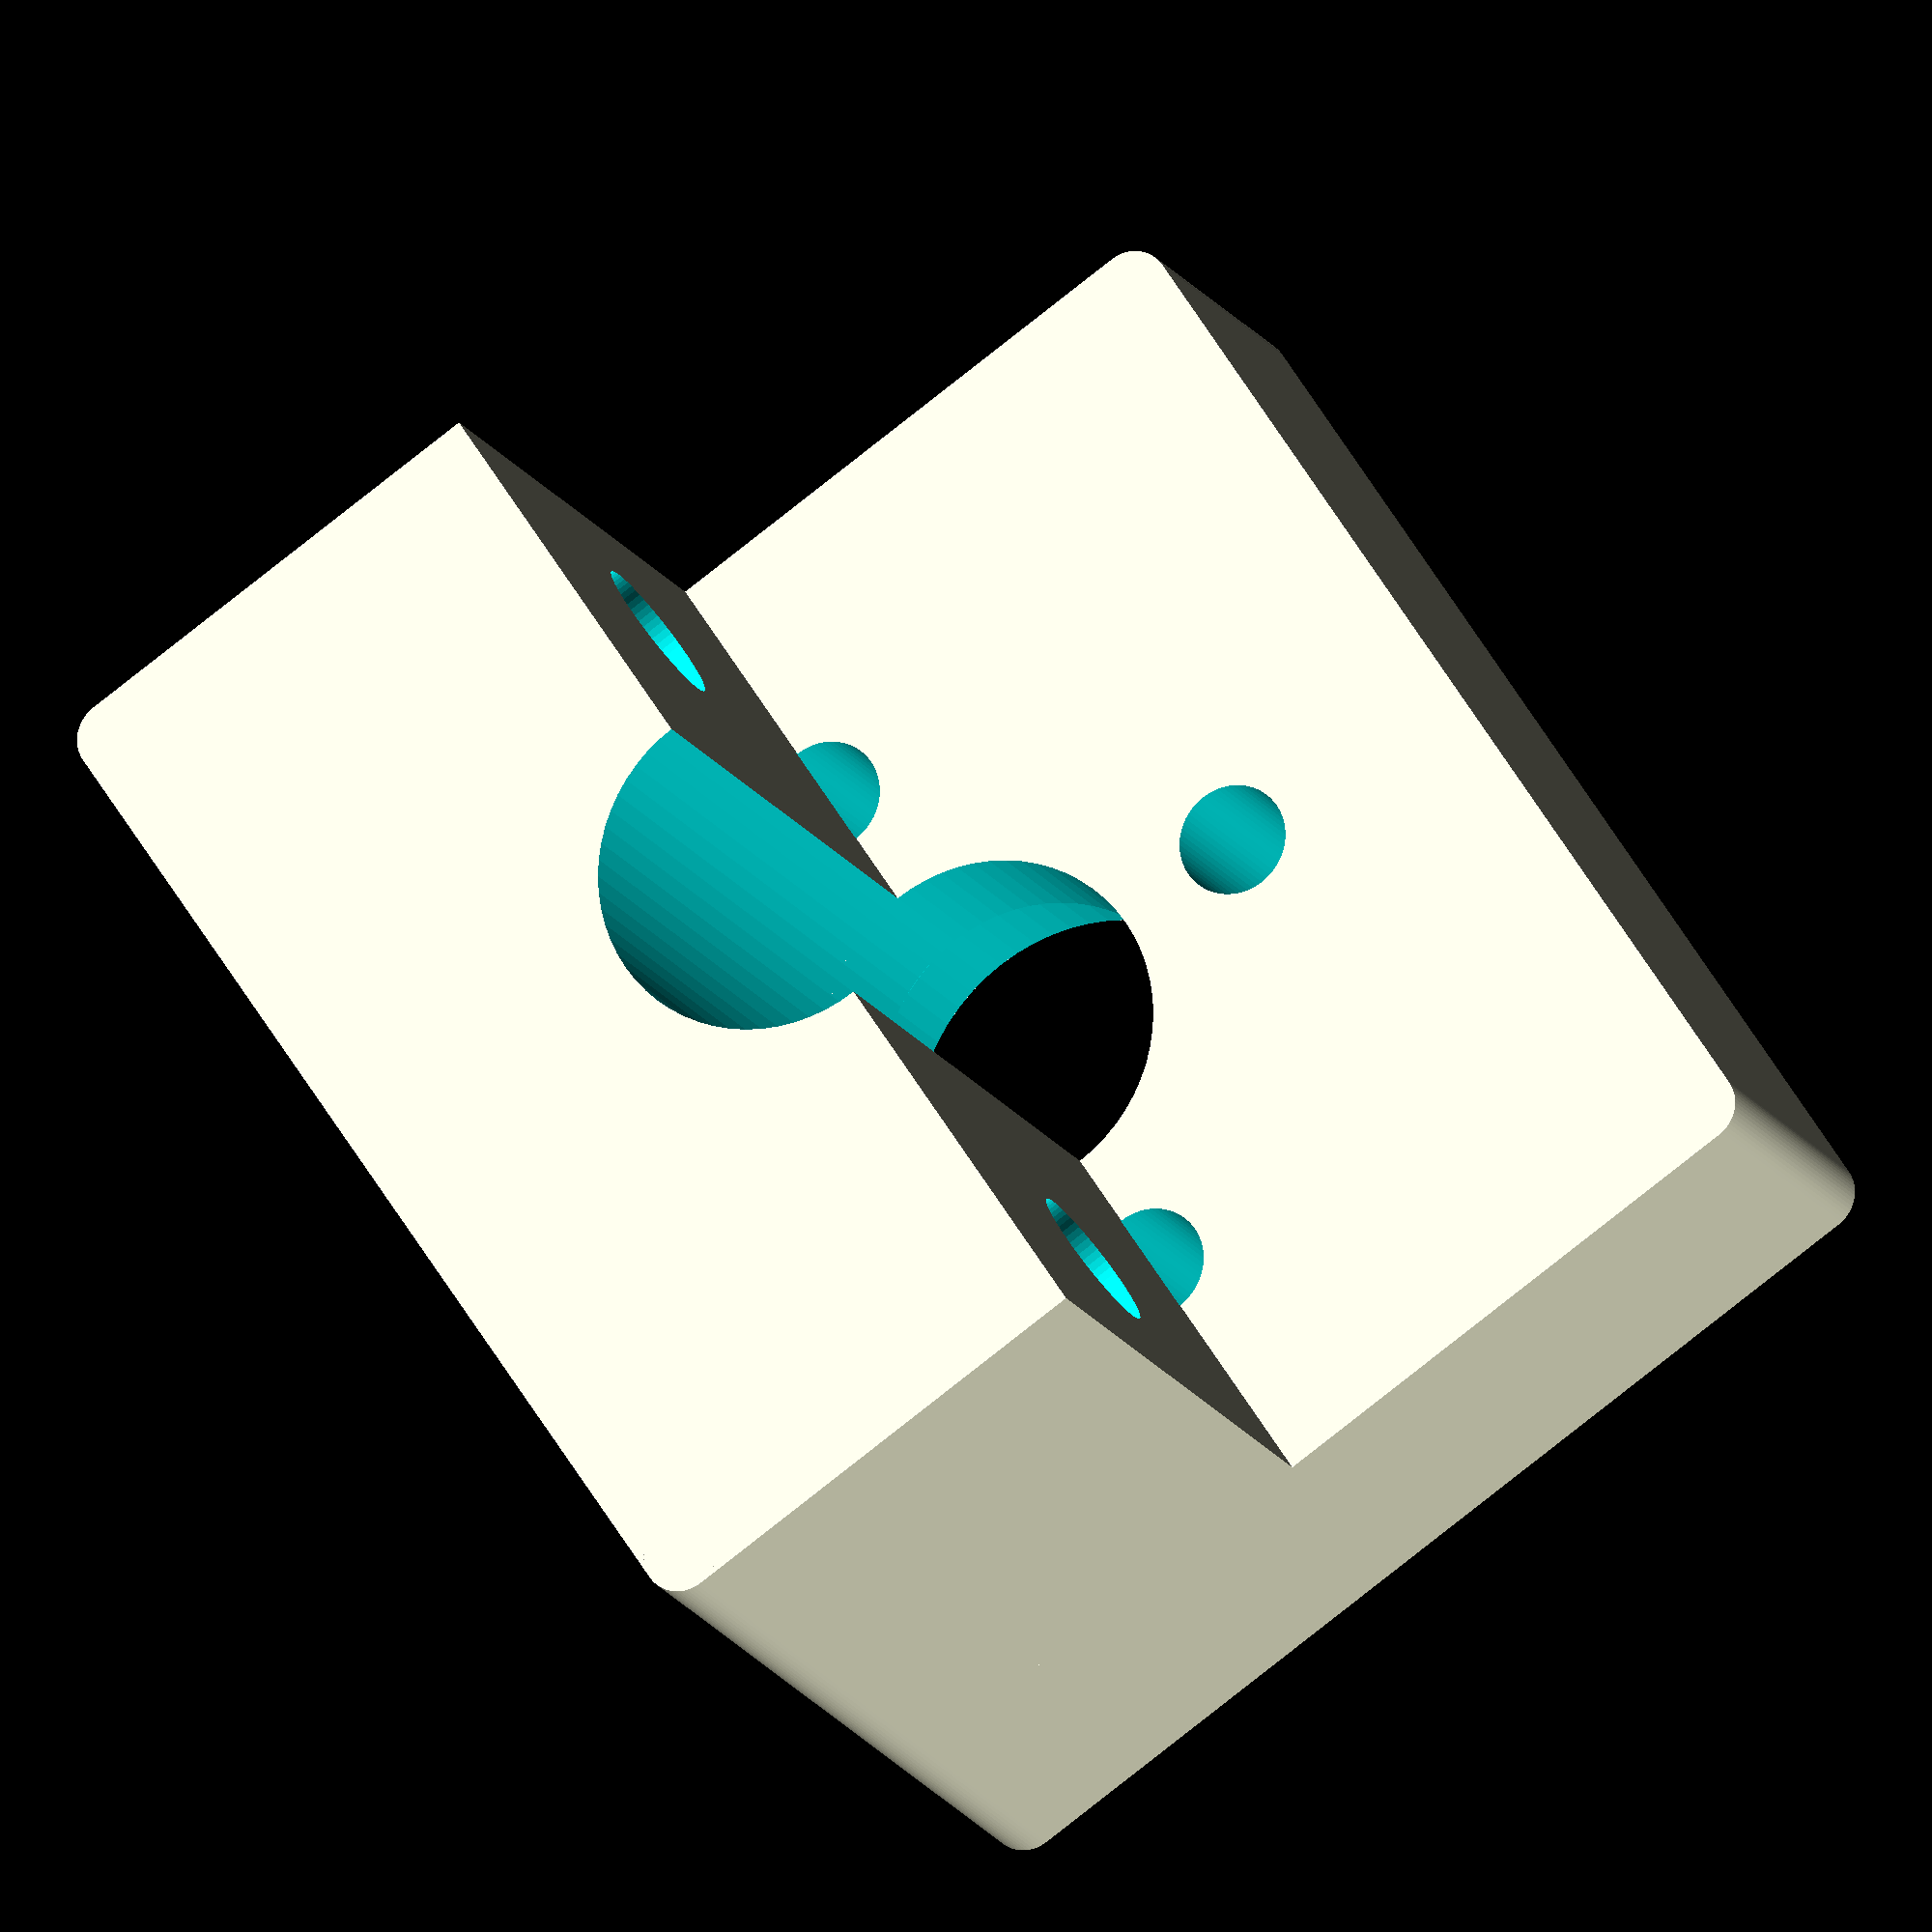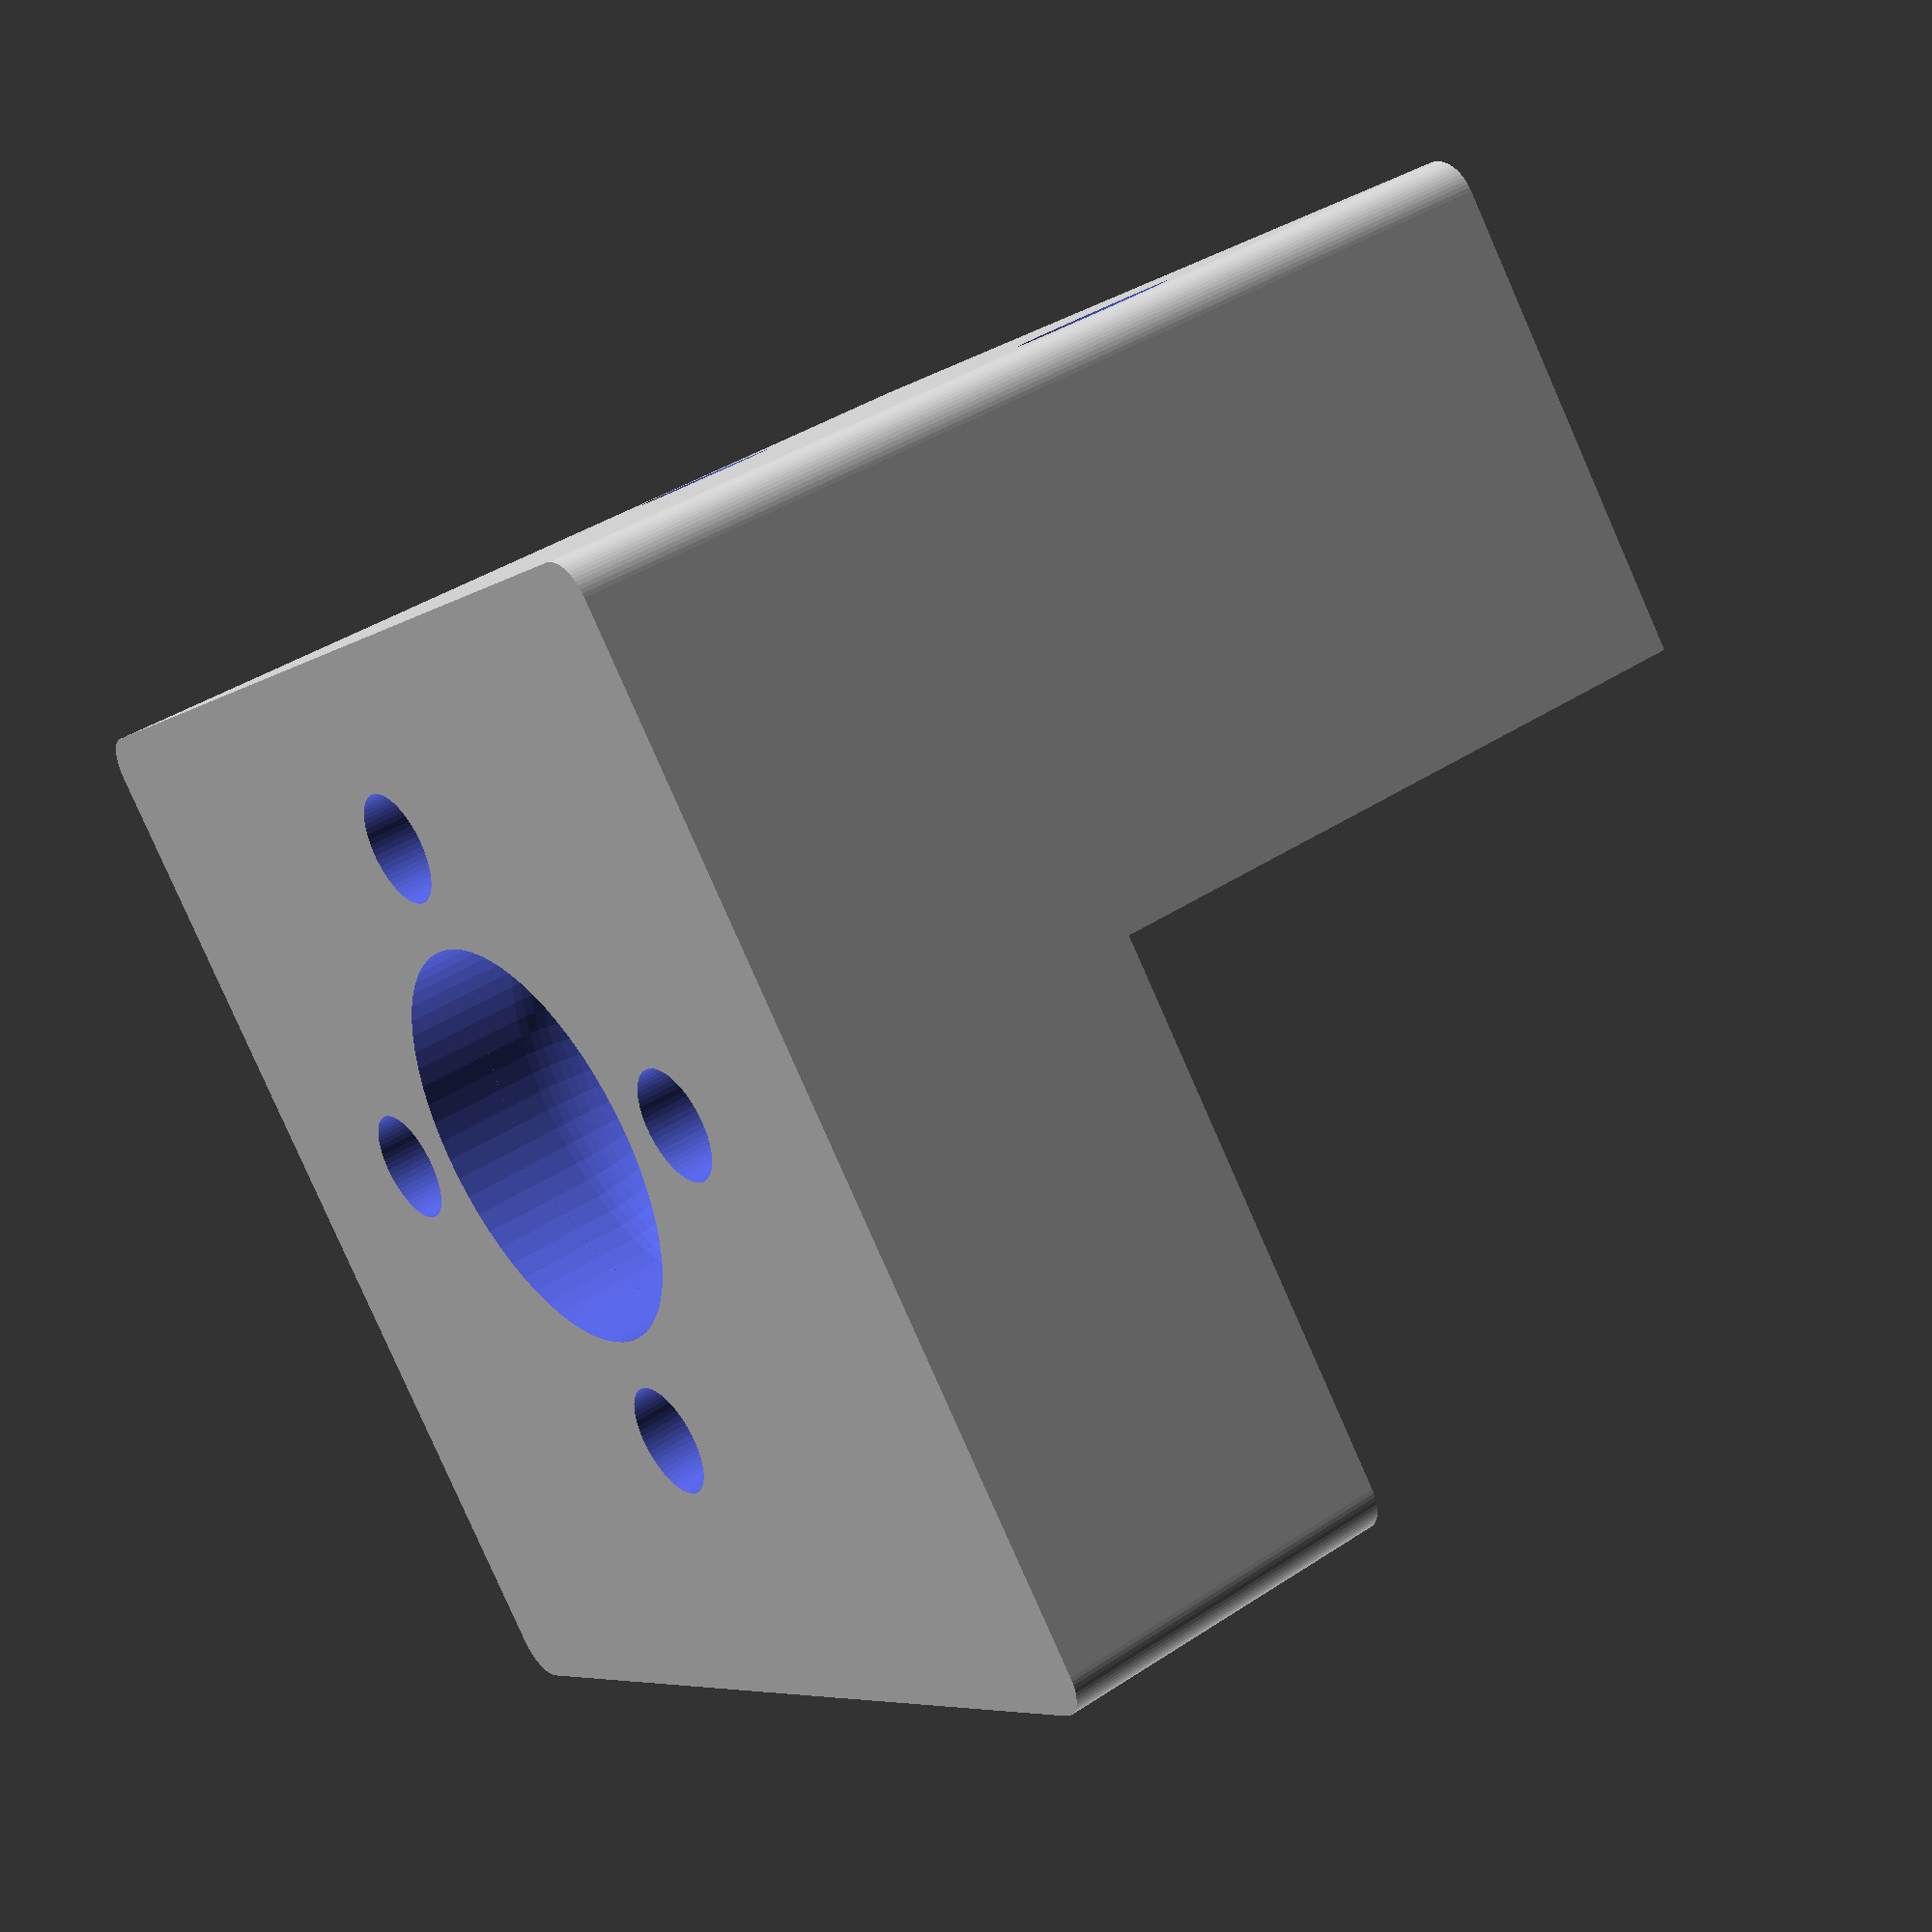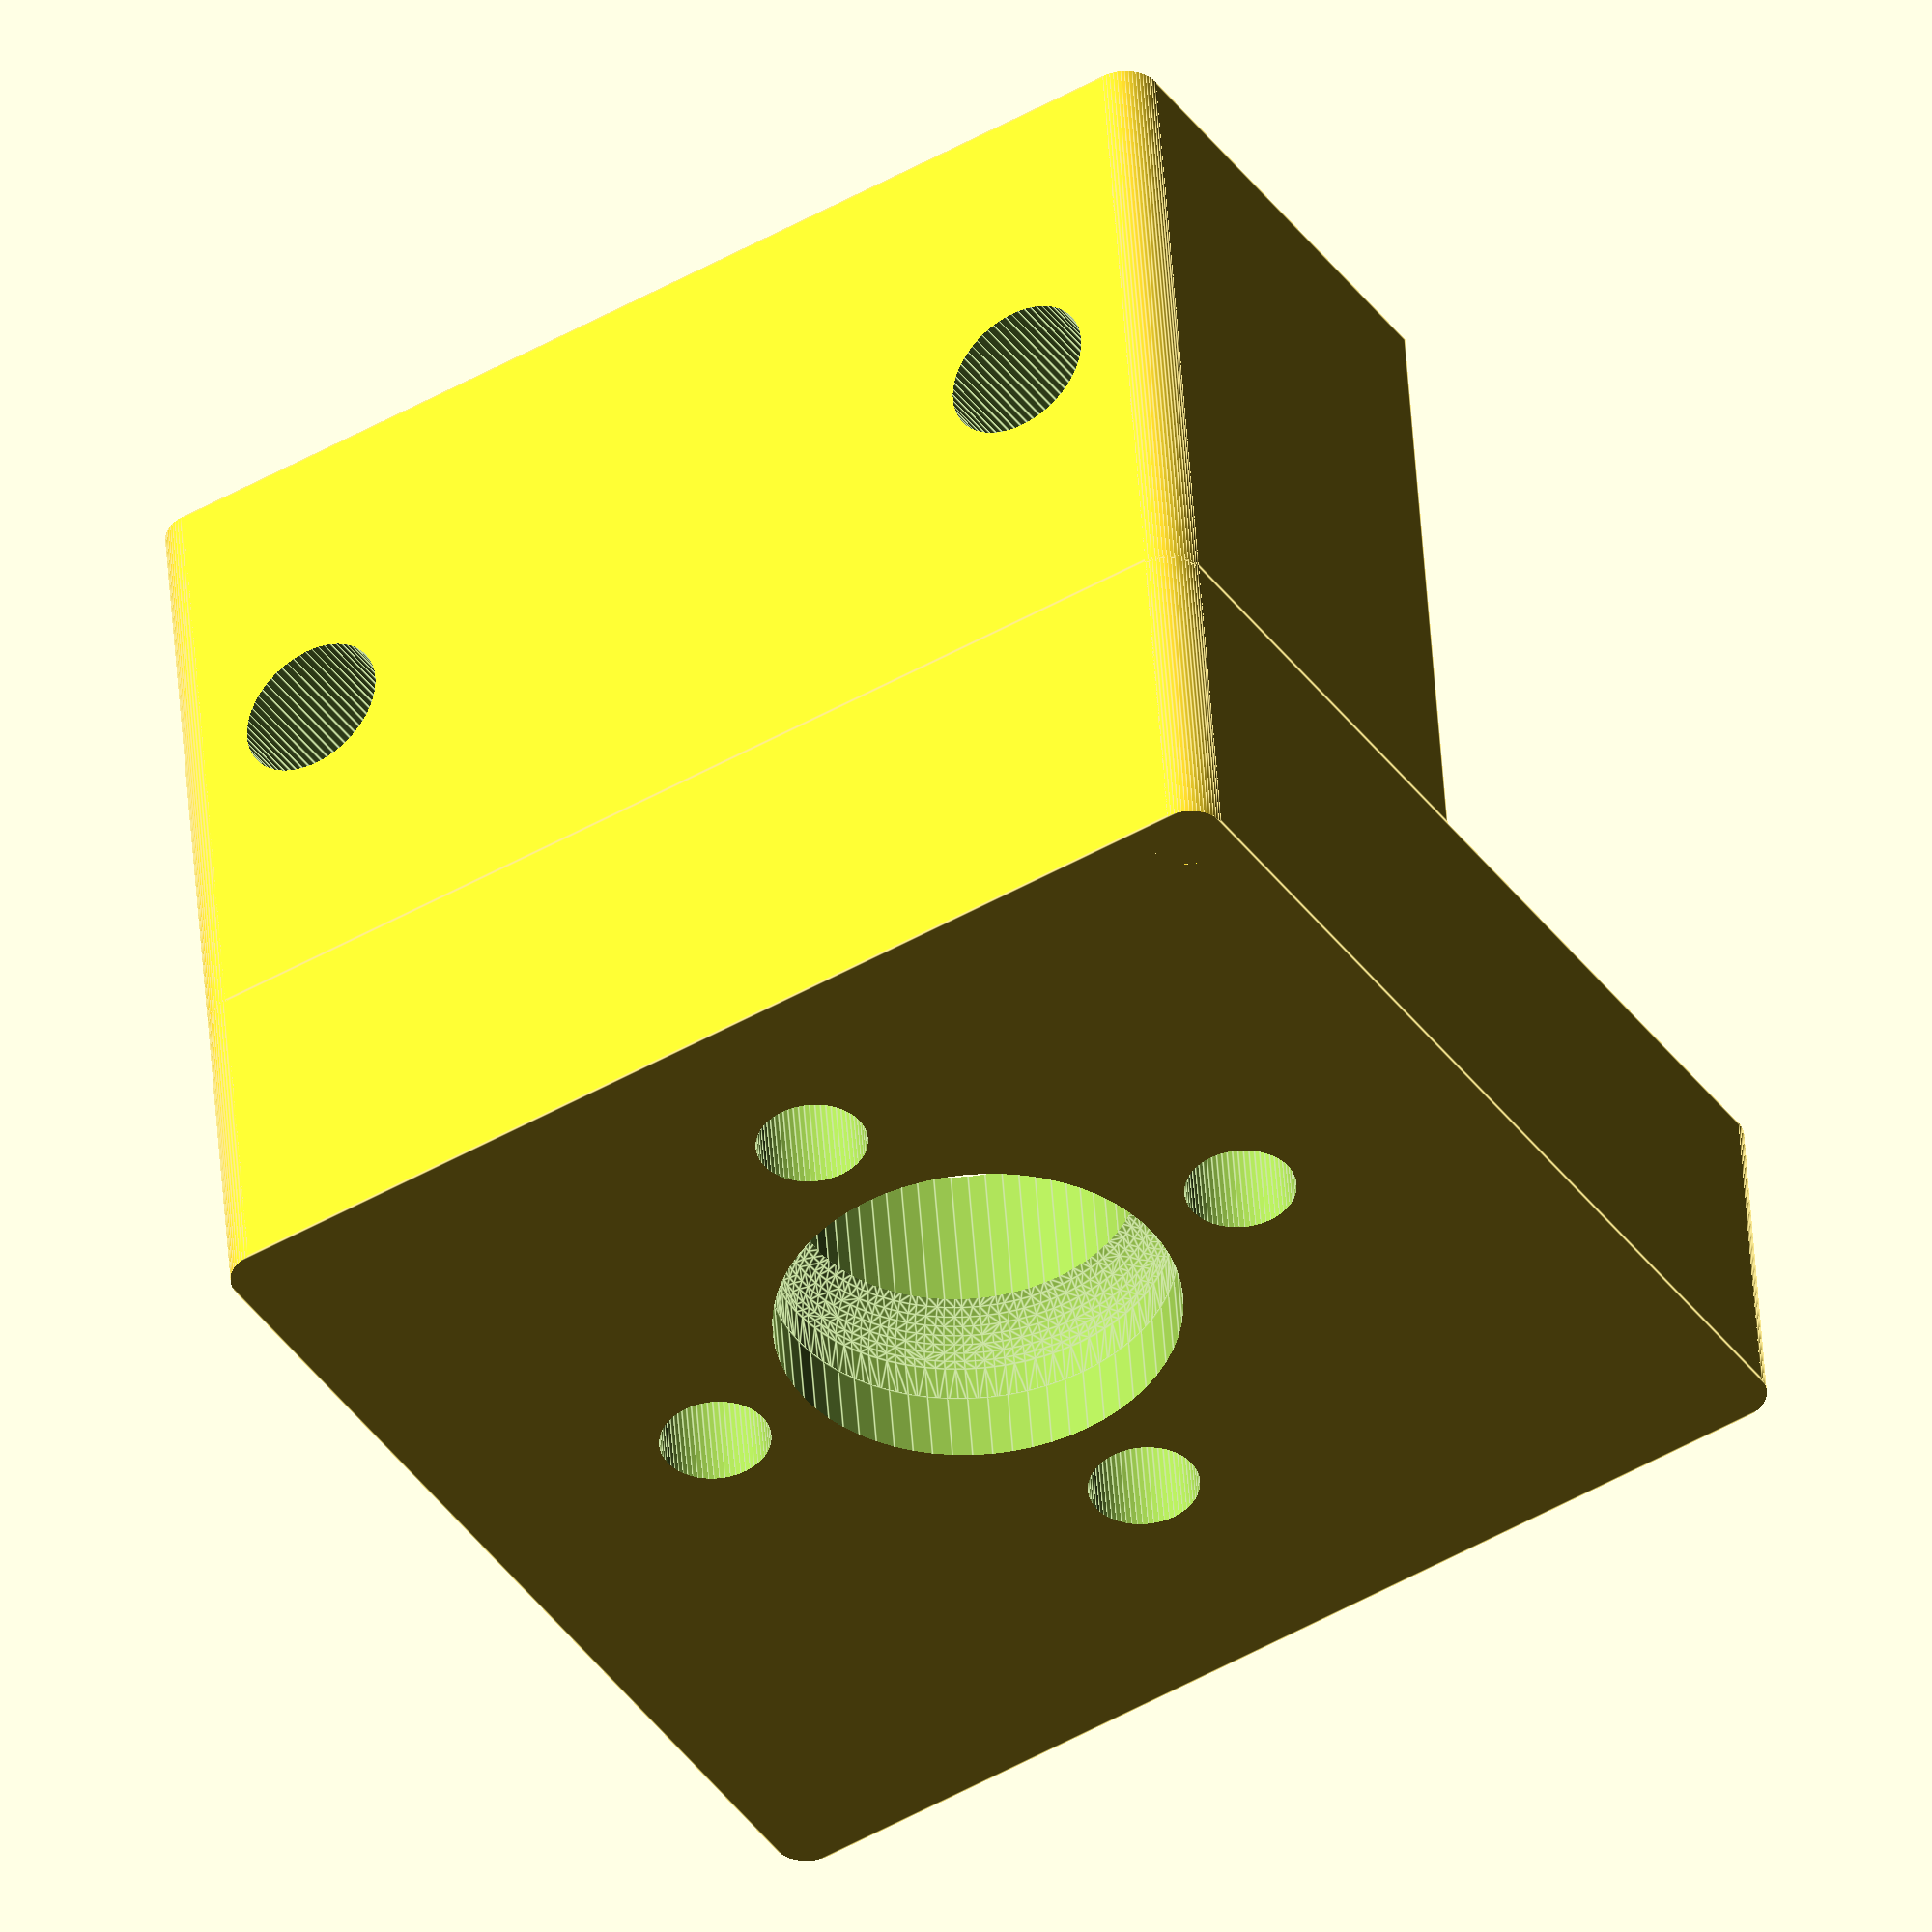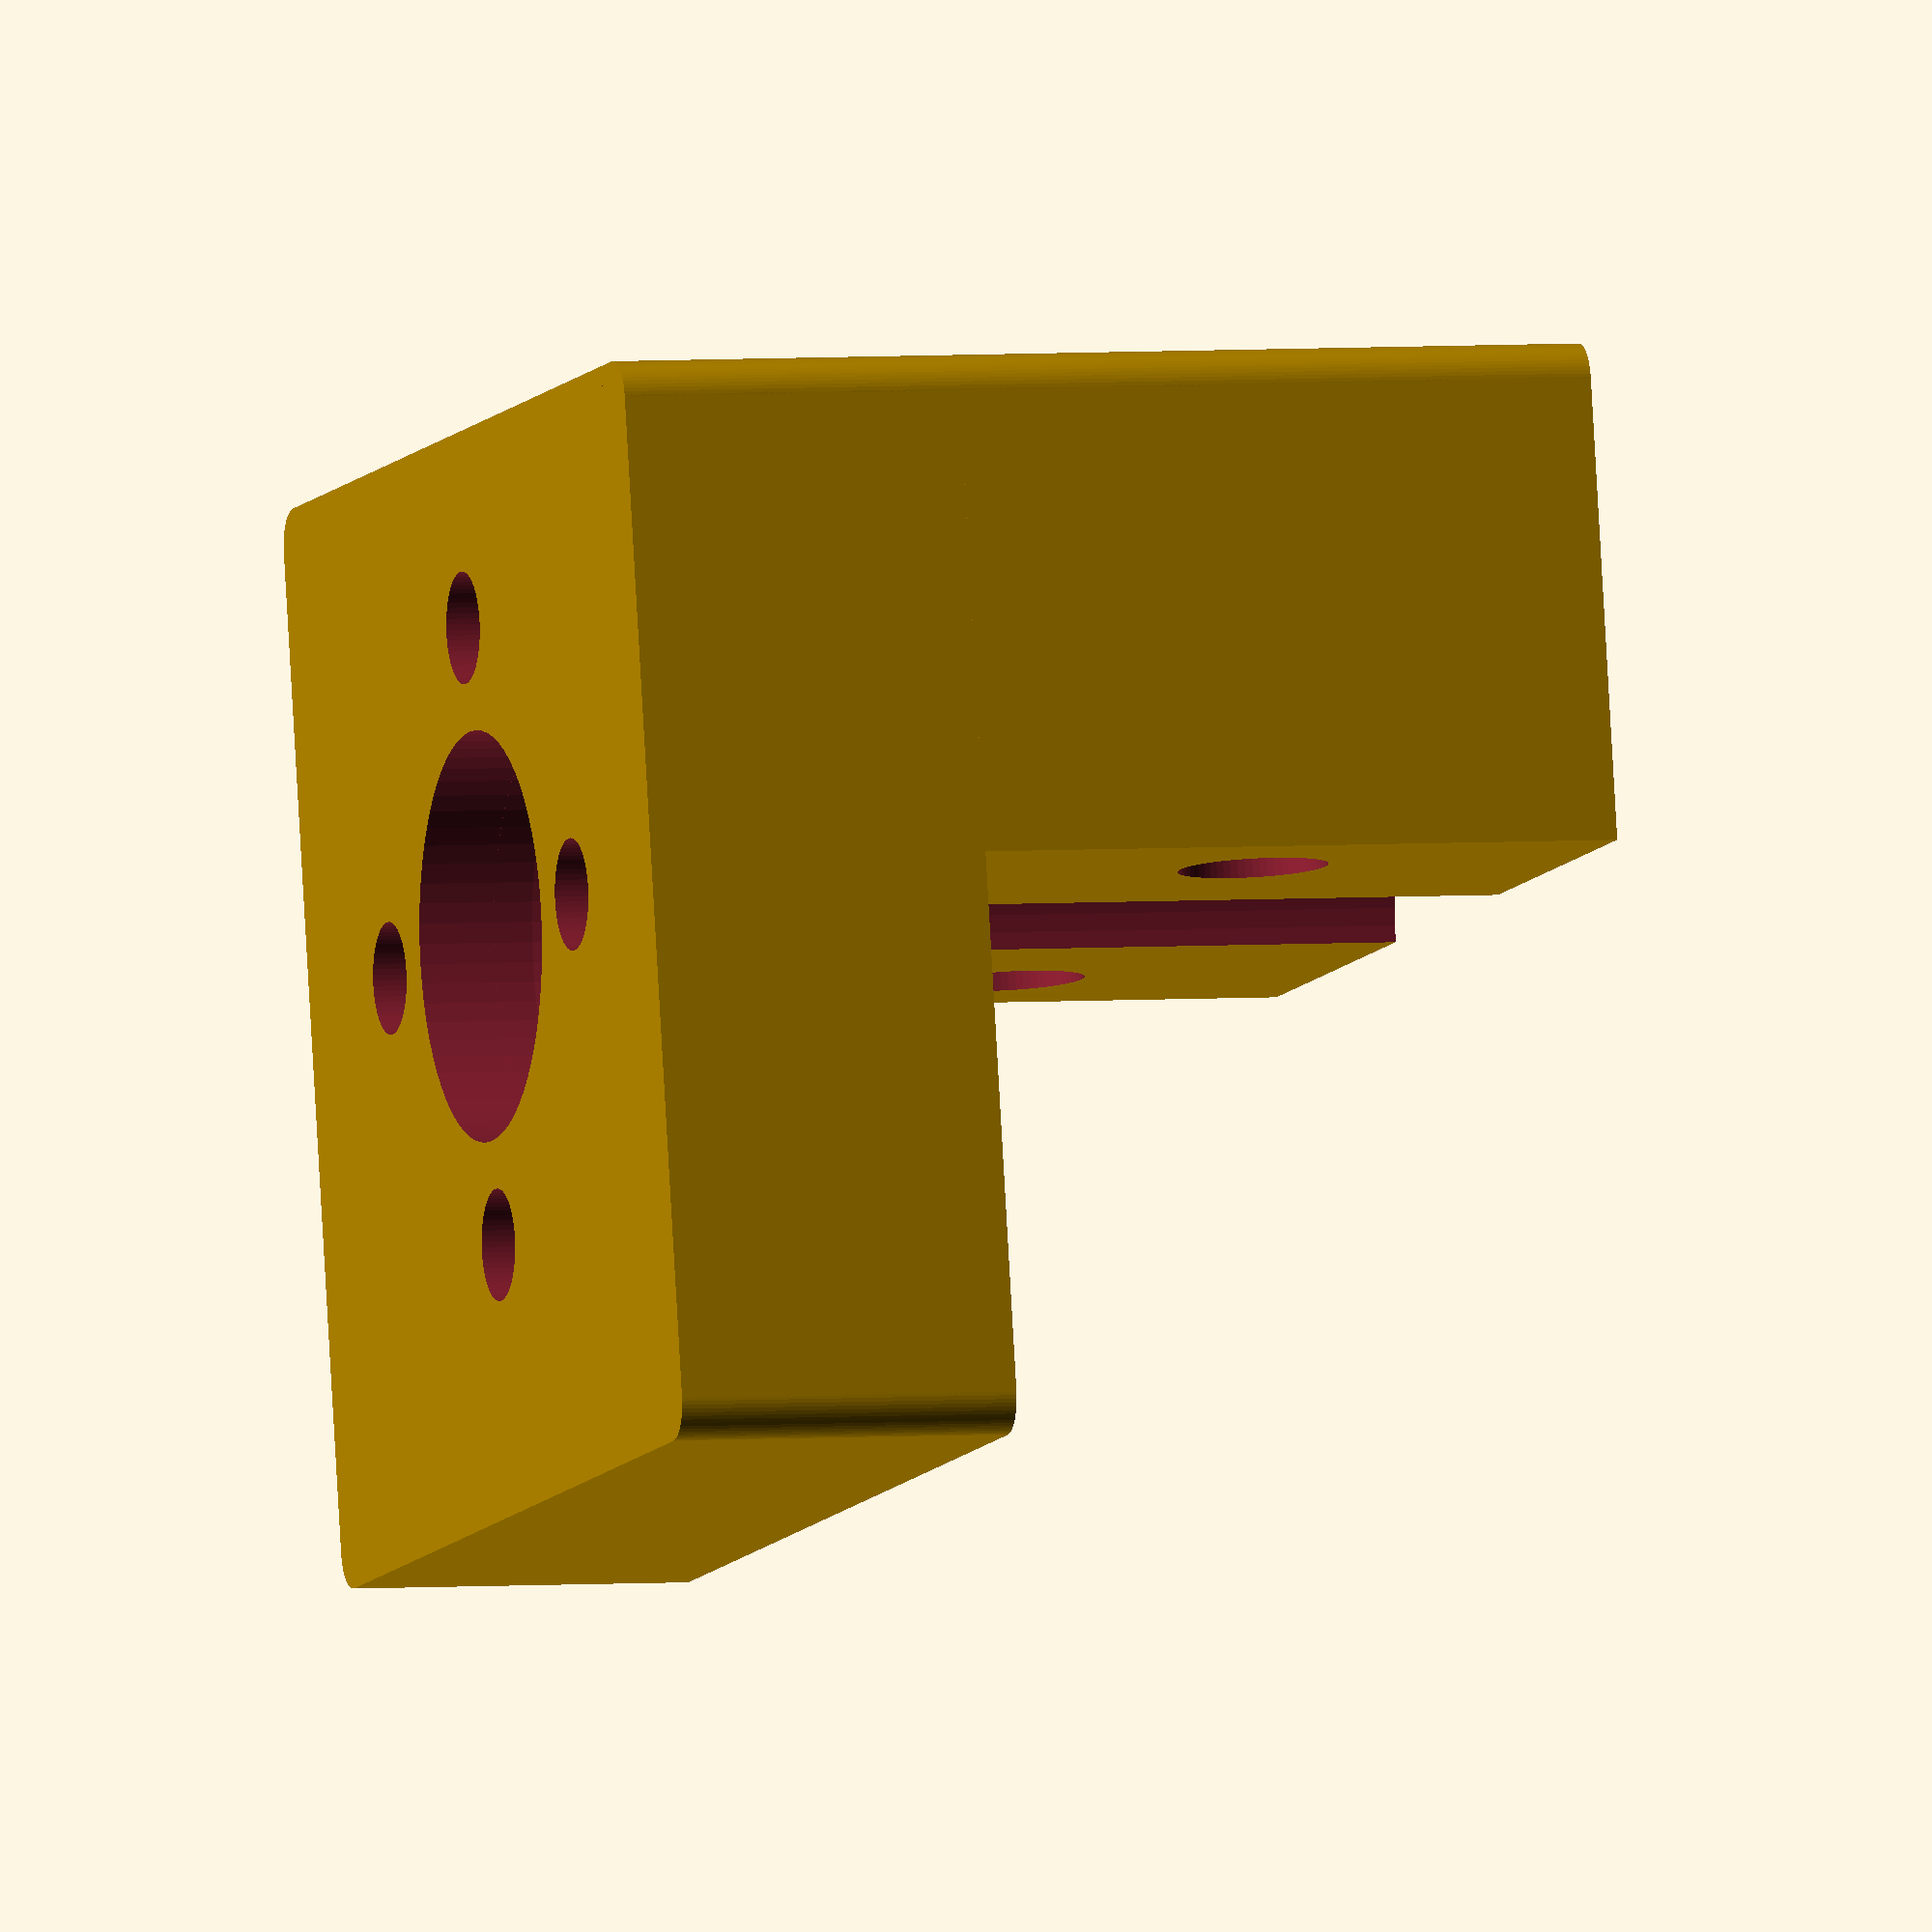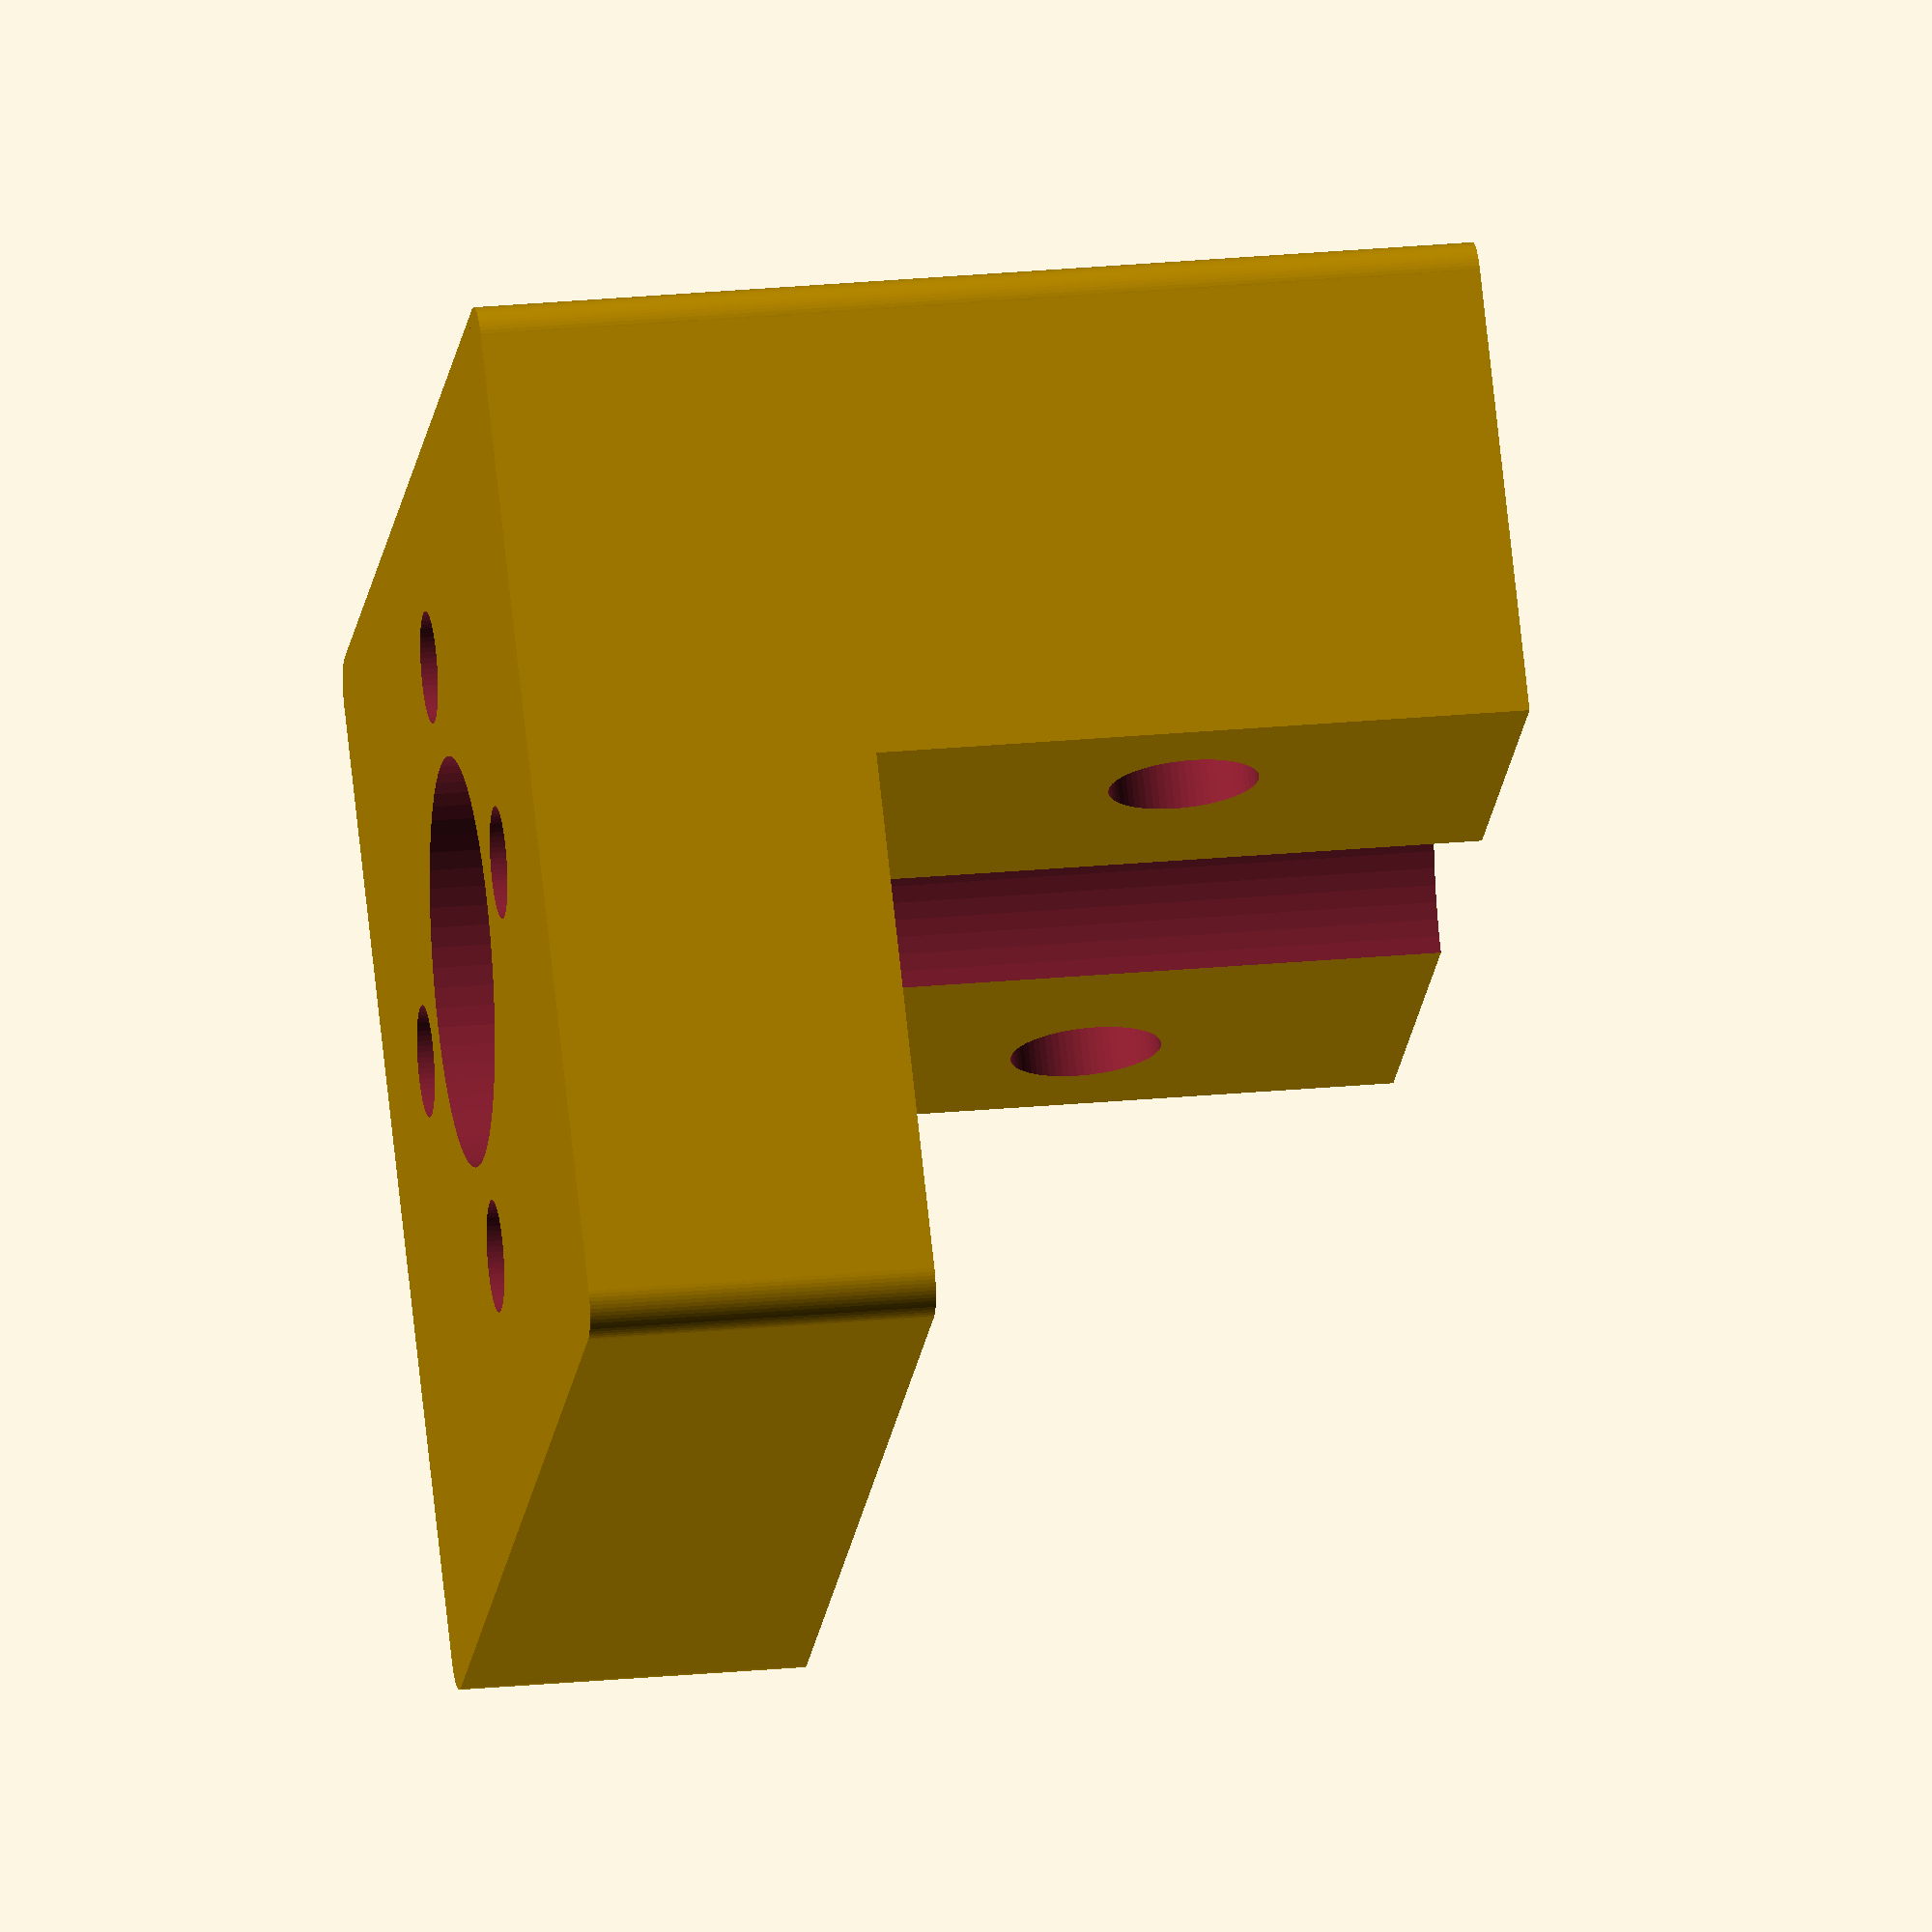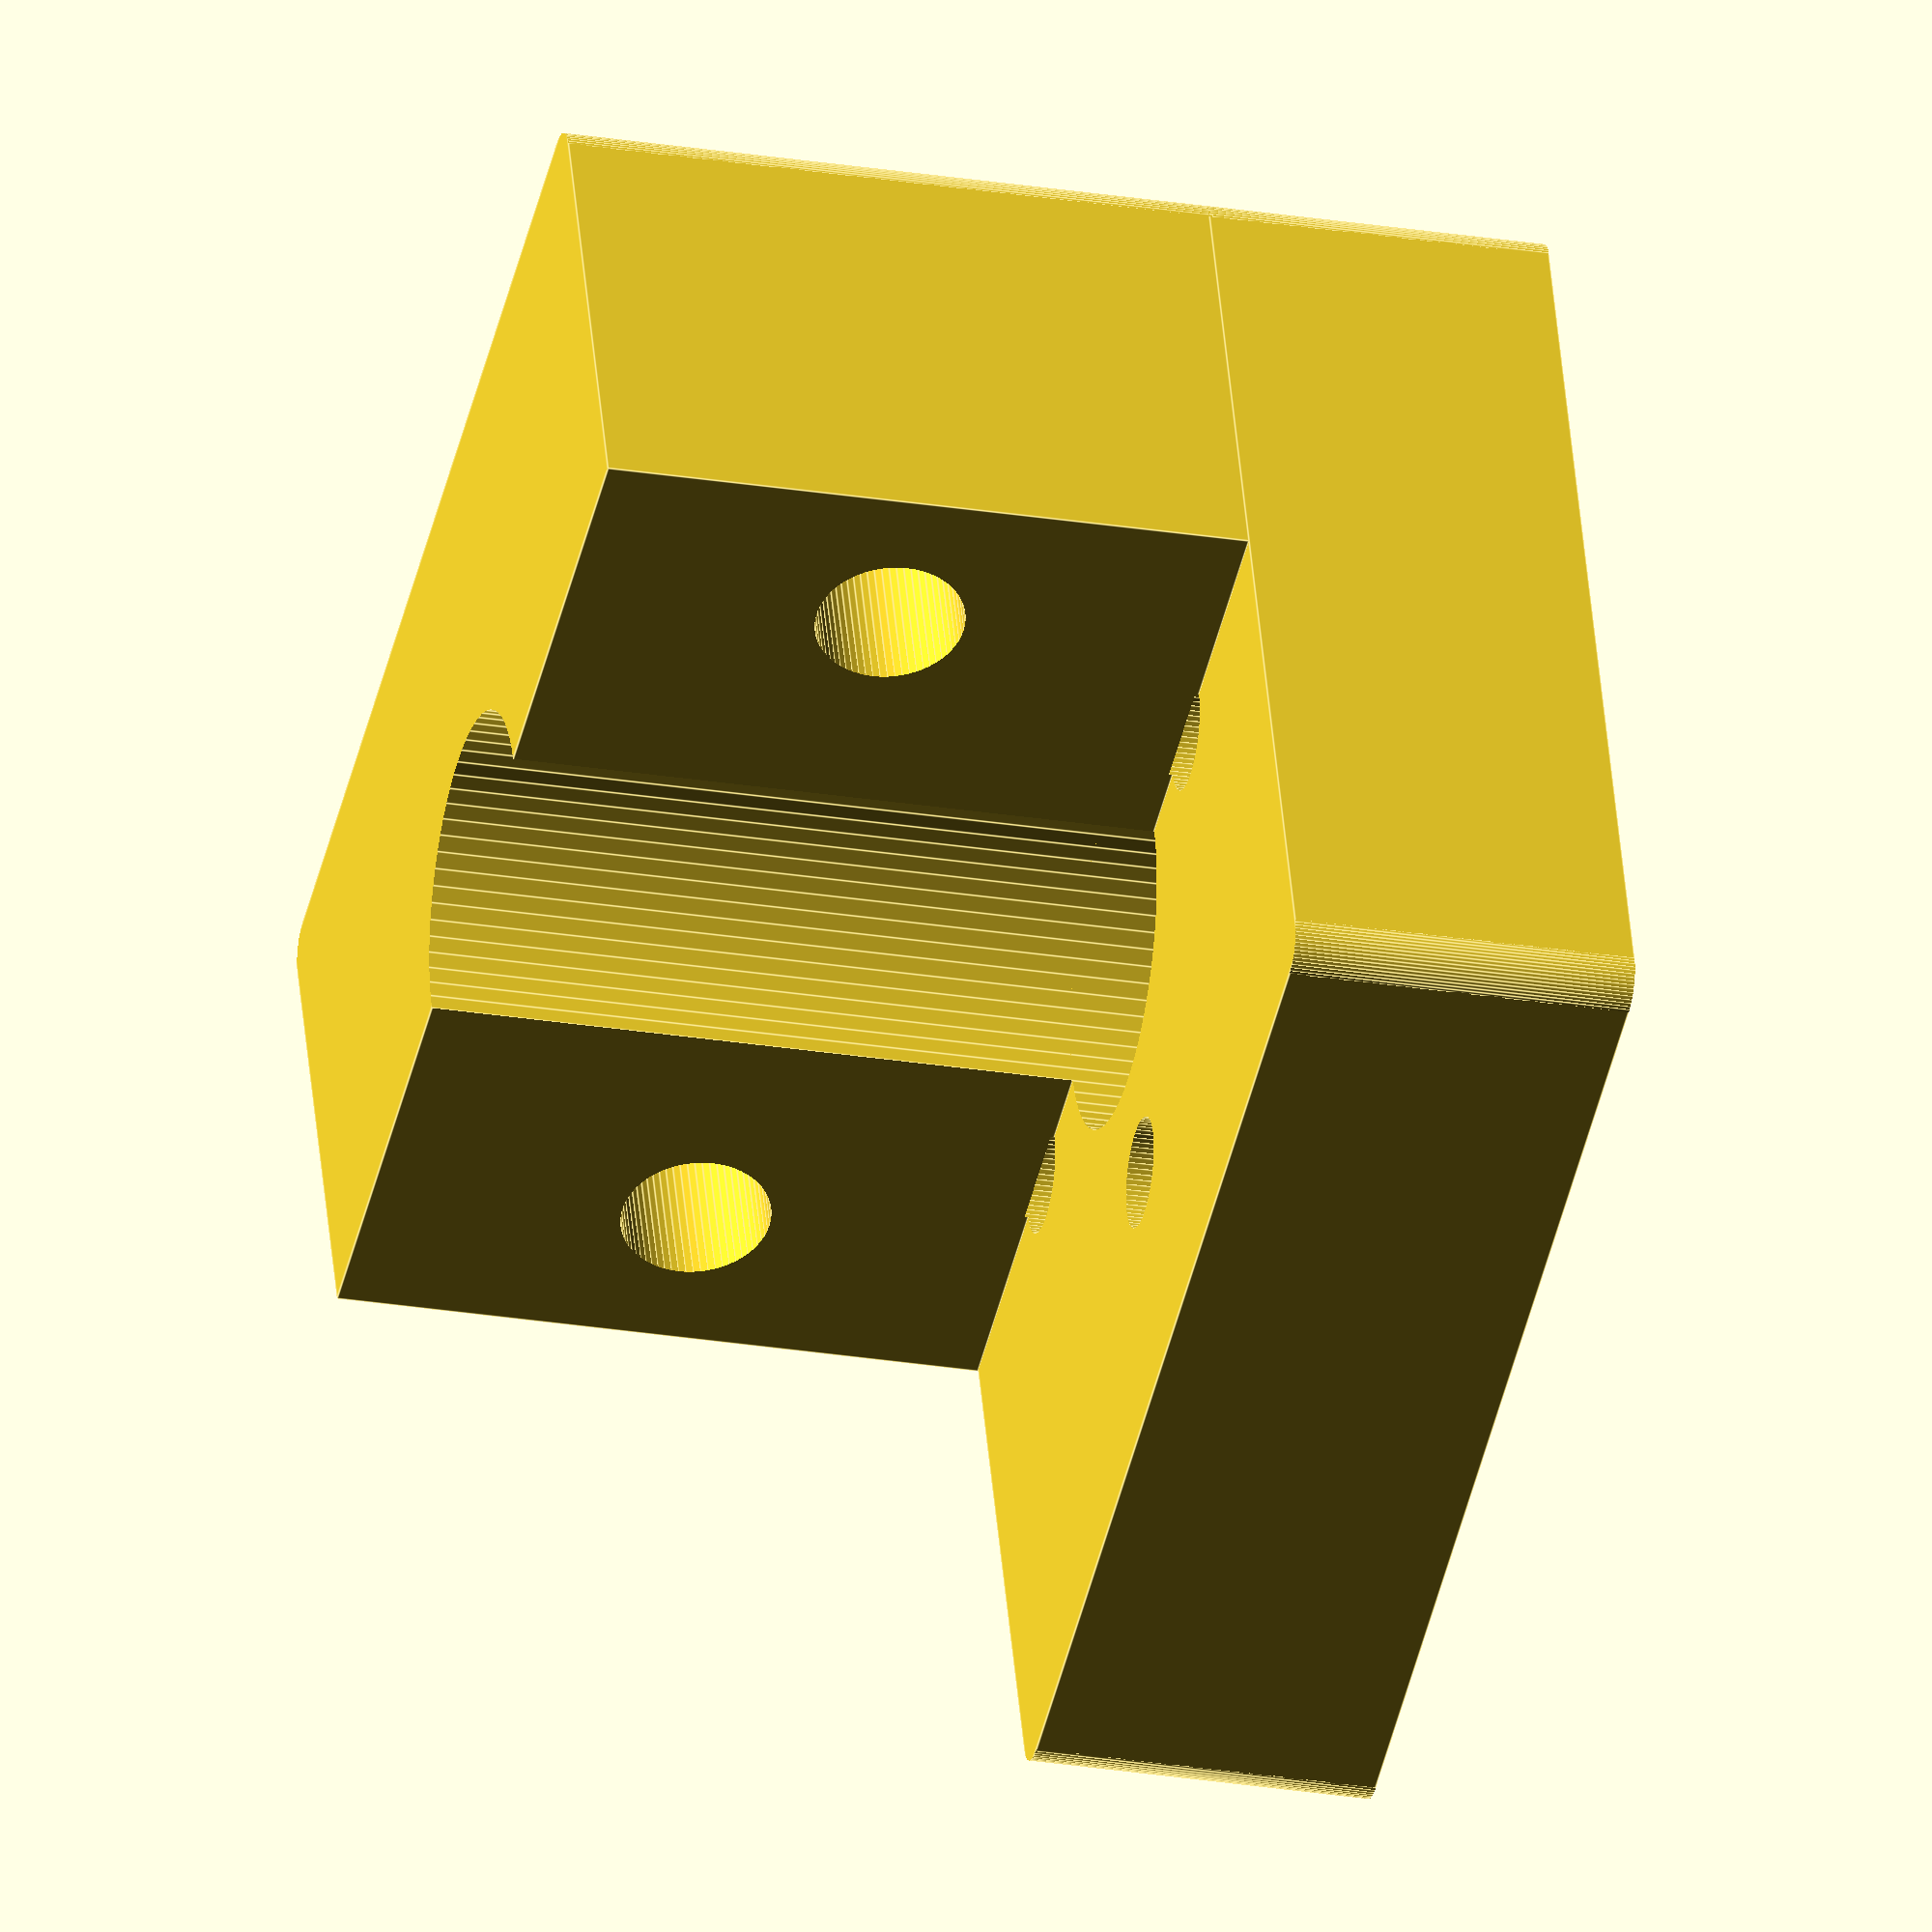
<openscad>
BOTTOM_X=30;
BOTTOM_Y=28;
BOTTOM_Z=9;

TOP_X=30;
TOP_Y=13;
TOP_Z=17;

LOOSE_M3_HOLE=3.9;
TIGHT_M3_HOLE=2.9;

LEADSCREW_HOLE=9;

LEADSCREW_NUT_Z=2;
LEADSCREW_NUT_HOLE=10.60;

//=============
CLEARANCE=0.1;

$fn=64;

module round_cube(size, r=[1, 1, 1, 1])
{
    difference()
    {
        cube(size);

        if (r[0] > 0)
        {
            translate([r[0], r[0], -CLEARANCE]) rotate([0, 0, 180]) difference()
            {
                cube([r[0] * 2, r[0] * 2, size[2] + CLEARANCE * 2]);
                cylinder(h = size[2] + CLEARANCE * 2, d = r[0] * 2);
            }
        }

        if (r[1] > 0)
        {
            translate([r[1], size[1] - r[1], -CLEARANCE]) rotate([0, 0, 90]) difference()
            {
                cube([r[1] * 2, r[1] * 2, size[2] + CLEARANCE * 2]);
                cylinder(h = size[2] + CLEARANCE * 2, d = r[1] * 2);
            }
        }

        if (r[2] > 0)
        {
            translate([size[0] - r[2], size[1] - r[2], -CLEARANCE]) rotate([0, 0, 0]) difference()
            {
                cube([r[2] * 2, r[2] * 2, size[2] + CLEARANCE * 2]);
                cylinder(h = size[2] + CLEARANCE * 2, d = r[2] * 2);
            }
        }

        if (r[3] > 0)
        {
            translate([size[0] - r[3], r[3], -CLEARANCE]) rotate([0, 0, 270]) difference()
            {
                cube([r[3] * 2, r[3] * 2, size[2] + CLEARANCE * 2]);
                cylinder(h = size[2] + CLEARANCE * 2, d = r[3] * 2);
            }
        }
    }
}

difference()
{
    union()
    {
        round_cube([BOTTOM_X, BOTTOM_Y, BOTTOM_Z], [1, 1, 1, 1]);

        translate([0, 0, BOTTOM_Z])
        {
            round_cube([TOP_X, TOP_Y, TOP_Z], [1, 0, 0, 1]);
        }
    }

    // 리드 스크류 구멍
    translate([(TOP_X / 2), TOP_Y, -CLEARANCE])
    {
        translate([0, 0, LEADSCREW_NUT_Z])
        {
            cylinder(h=(TOP_Y + BOTTOM_Y) + CLEARANCE, d=LEADSCREW_HOLE);
        }
        translate([0, 0, LEADSCREW_NUT_Z])
        {
            minkowski()
            {
                cylinder(h=1, d=LEADSCREW_NUT_HOLE - 5);
                sphere(d=5);
            }

        }
        cylinder(h=LEADSCREW_NUT_Z + CLEARANCE, d=LEADSCREW_NUT_HOLE);
        translate([-8, 0, 0])
        {
            cylinder(h=BOTTOM_Z + CLEARANCE * 2, d=TIGHT_M3_HOLE);
        }
        translate([8, 0, 0])
        {
            cylinder(h=BOTTOM_Z + CLEARANCE * 2, d=TIGHT_M3_HOLE);
        }
        translate([0, -8, 0])
        {
            cylinder(h=BOTTOM_Z + CLEARANCE * 2, d=TIGHT_M3_HOLE);
        }
        translate([0, 8, 0])
        {
            cylinder(h=BOTTOM_Z + CLEARANCE * 2, d=TIGHT_M3_HOLE);
        }

    }

    // 바디 결합 M3 나사 구멍
    translate([TOP_X / 2, -CLEARANCE, BOTTOM_Z + TOP_Z / 2])
    {
        translate([10.75, 0, 0])
        {
            rotate([-90, 0, 0])
            {
                cylinder(h=TOP_Y + CLEARANCE * 2, d=LOOSE_M3_HOLE);
            }
        }

        translate([-10.75, 0, 0])
        {
            rotate([-90, 0, 0])
            {
                cylinder(h=TOP_Y + CLEARANCE * 2, d=LOOSE_M3_HOLE);
            }
        }
    }
}
</openscad>
<views>
elev=195.8 azim=236.4 roll=160.0 proj=o view=solid
elev=319.1 azim=220.0 roll=231.2 proj=p view=wireframe
elev=132.9 azim=32.3 roll=3.7 proj=o view=edges
elev=356.6 azim=191.0 roll=252.7 proj=o view=wireframe
elev=336.0 azim=222.4 roll=260.9 proj=o view=wireframe
elev=206.4 azim=340.0 roll=104.3 proj=o view=edges
</views>
